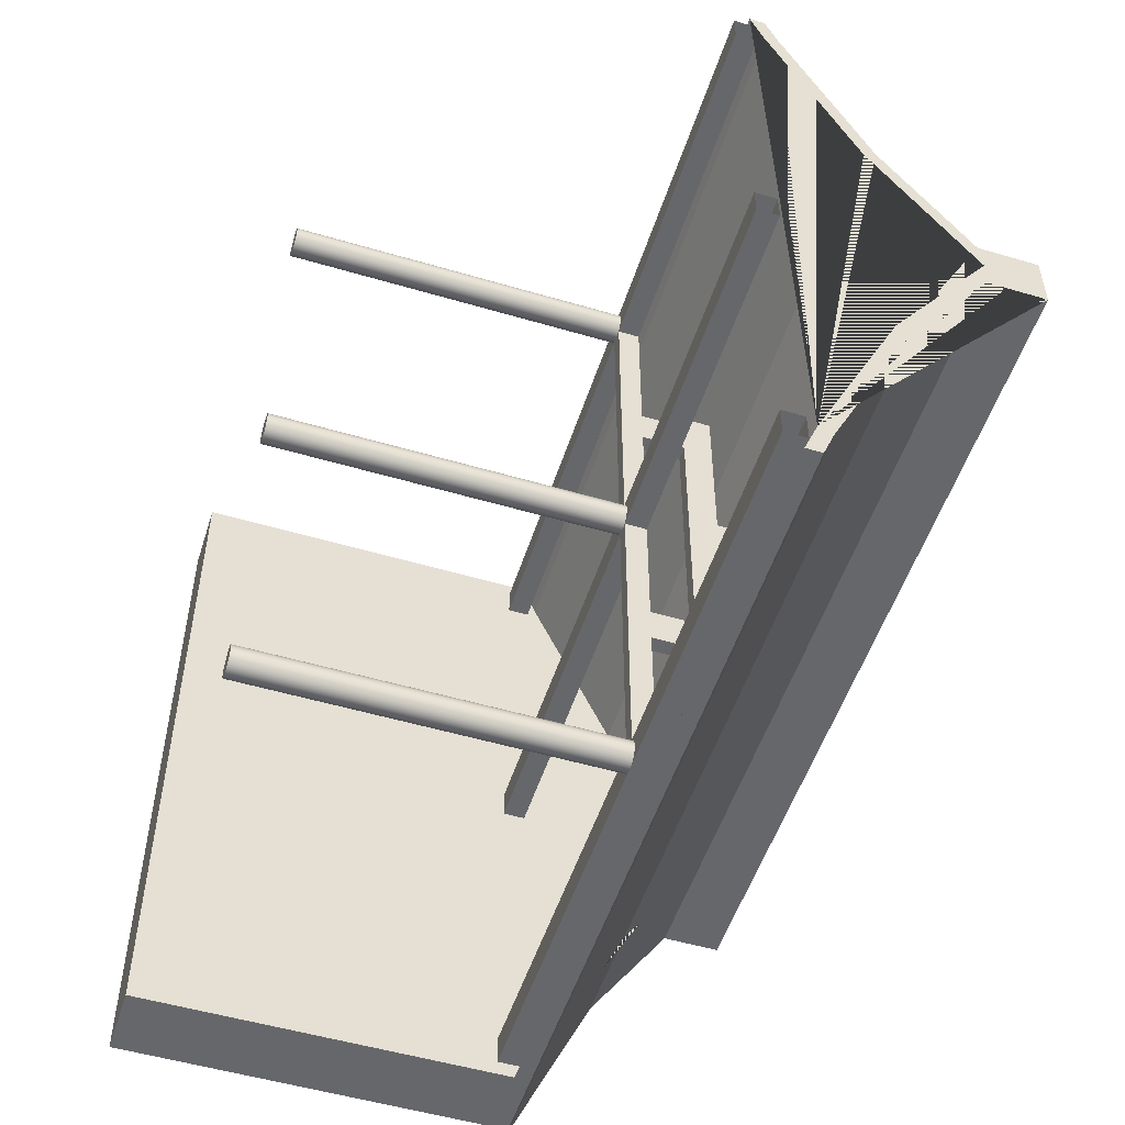
<metadata>
{"format":"obj","ext":"obj","renderer":"f3d","projection":"perspective","resolution":1024,"background":"white","views":[{"elev":-52.2,"azim":72.3,"up":"+Z"}]}
</metadata>
<code>
g Mesh1 Group2 Group1 Model
v -1.18 0.02 -0.04
v -1.18 -0.04 -0.04
v -1.18 -0.04 -0.88
v -1.18 0.02 -0.88
f 1 2 3 4
v -1.22 0.02 -0.04
v -1.22 -0.04 -0.04
f 2 1 5 6
v -1.22 0.02 -0.88
f 1 4 7 5
v -1.22 -0.04 -0.88
f 4 3 8 7
f 3 2 6 8
f 6 5 7 8
g Mesh2 Group3 Group1 Model
v -1.181 0.14 -0.4801
v -1.181 0.02 -0.4801
v -1.221 0.02 -0.4801
v -1.221 0.14 -0.4801
f 9 10 11 12
v -1.181 0.14 -0.3801
v -1.181 0.02 -0.3801
v -1.181 0.02 -0.4401
f 9 13 14 15 10
v -1.221 0.14 -0.3801
f 13 9 12 16
v -1.221 0.02 -0.3801
v -1.221 0.02 -0.4401
f 17 16 12 11 18
f 14 13 16 17
f 15 14 17 18
f 10 15 18 11
g Mesh3 Group4 Group1 Model
v -1.181 0.5 -0.06
v -1.181 0.22 -0.06
v -1.221 0.22 -0.06
v -1.221 0.5 -0.06
f 19 20 21 22
v -1.181 0.5 0.06
v -1.181 0.22 0.06
v -1.181 0.22 2.327e-14
f 19 23 24 25 20
v -1.221 0.5 0.06
f 23 19 22 26
v -1.221 0.22 0.06
v -1.221 0.22 2.327e-14
f 27 26 22 21 28
f 24 23 26 27
f 25 24 27 28
f 20 25 28 21
g Mesh4 Group5 Group1 Model
v -1.221 0.14 0.52
v -1.221 0.22 0.52
v -1.221 0.22 -0.52
v -1.221 0.14 -0.52
f 29 30 31 32
v -1.181 0.14 0.52
v -1.181 0.22 0.52
f 33 34 30 29
v -1.181 0.14 -0.52
v -1.181 0.22 -0.52
f 34 33 35 36
f 35 33 29 32
f 36 35 32 31
f 34 36 31 30
g Mesh5 Group6 Group1 Model
v -1.181 0.14 0.3799
v -1.181 0.02 0.3799
v -1.221 0.02 0.3799
v -1.221 0.14 0.3799
f 37 38 39 40
v -1.181 0.14 0.4799
v -1.181 0.02 0.4799
v -1.181 0.02 0.4199
f 37 41 42 43 38
v -1.221 0.14 0.4799
f 41 37 40 44
v -1.221 0.02 0.4799
v -1.221 0.02 0.4199
f 45 44 40 39 46
f 42 41 44 45
f 43 42 45 46
f 38 43 46 39
g Mesh6 Group7 Group1 Model
v -0.02136 0.5 0.06
v -0.02136 0.22 0.06
v 0.01864 0.22 0.06
v 0.01864 0.5 0.06
f 47 48 49 50
v -0.02136 0.22 3.302e-14
v -0.02136 0.5 -0.06
v -0.02136 0.22 -0.06
f 51 48 47 52 53
v 0.01864 0.22 3.302e-14
f 48 51 54 49
v 0.01864 0.22 -0.06
f 51 53 55 54
v 0.01864 0.5 -0.06
f 53 52 56 55
f 52 47 50 56
f 49 54 55 56 50
g Mesh7 Group8 Group1 Model
v -1.18 0.02 0.88
v -1.18 -0.04 0.88
v -1.18 -0.04 0.04
v -1.18 0.02 0.04
f 57 58 59 60
v -1.22 0.02 0.88
v -1.22 -0.04 0.88
f 61 62 58 57
v -1.22 0.02 0.04
v -1.22 -0.04 0.04
f 62 61 63 64
f 63 61 57 60
f 64 63 60 59
f 62 64 59 58
g Mesh8 Group9 Group1 Model
v -0.02136 0.14 0.52
v -0.02136 0.22 0.52
v -0.02136 0.22 -0.52
v -0.02136 0.14 -0.52
f 65 66 67 68
v 0.01864 0.14 0.52
v 0.01864 0.22 0.52
f 66 65 69 70
v 0.01864 0.14 -0.52
f 65 68 71 69
v 0.01864 0.22 -0.52
f 68 67 72 71
f 67 66 70 72
f 70 69 71 72
g Mesh9 Group10 Group1 Model
v -0.02136 0.14 -0.3799
v -0.02136 0.02 -0.3799
v 0.01864 0.02 -0.3799
v 0.01864 0.14 -0.3799
f 73 74 75 76
v -0.02136 0.02 -0.4199
v -0.02136 0.14 -0.4799
v -0.02136 0.02 -0.4799
f 77 74 73 78 79
v 0.01864 0.02 -0.4199
f 74 77 80 75
v 0.01864 0.02 -0.4799
f 77 79 81 80
v 0.01864 0.14 -0.4799
f 79 78 82 81
f 78 73 76 82
f 75 80 81 82 76
g Mesh10 Group11 Group1 Model
v -1.221 0.14 0.52
v -1.221 0.22 0.52
v -1.221 0.22 -0.52
v -1.221 0.14 -0.52
f 83 84 85 86
v -1.181 0.14 0.52
v -1.181 0.22 0.52
f 84 83 87 88
v -1.181 0.14 -0.52
f 83 86 89 87
v -1.181 0.22 -0.52
f 86 85 90 89
f 85 84 88 90
f 88 87 89 90
g Mesh11 Group12 Group1 Model
v -1.221 0.5 0.06
v -1.221 0.22 0.06
v -1.181 0.22 0.06
v -1.181 0.5 0.06
f 91 92 93 94
v -1.221 0.22 3.302e-14
v -1.221 0.5 -0.06
v -1.221 0.22 -0.06
f 95 92 91 96 97
v -1.181 0.22 3.302e-14
f 92 95 98 93
v -1.181 0.22 -0.06
f 95 97 99 98
v -1.181 0.5 -0.06
f 97 96 100 99
f 96 91 94 100
f 93 98 99 100 94
g Mesh12 Group13 Group1 Model
v -1.221 0.14 0.4801
v -1.221 0.02 0.4801
v -1.181 0.02 0.4801
v -1.181 0.14 0.4801
f 101 102 103 104
v -1.221 0.02 0.4401
v -1.221 0.14 0.3801
v -1.221 0.02 0.3801
f 105 102 101 106 107
v -1.181 0.02 0.4401
f 102 105 108 103
v -1.181 0.02 0.3801
f 105 107 109 108
v -1.181 0.14 0.3801
f 107 106 110 109
f 106 101 104 110
f 103 108 109 110 104
g Mesh13 Group14 Group1 Model
v -1.221 0.14 -0.3799
v -1.221 0.02 -0.3799
v -1.181 0.02 -0.3799
v -1.181 0.14 -0.3799
f 111 112 113 114
v -1.221 0.02 -0.4199
v -1.221 0.14 -0.4799
v -1.221 0.02 -0.4799
f 115 112 111 116 117
v -1.181 0.02 -0.4199
f 112 115 118 113
v -1.181 0.02 -0.4799
f 115 117 119 118
v -1.181 0.14 -0.4799
f 117 116 120 119
f 116 111 114 120
f 113 118 119 120 114
g Mesh14 Group15 Group1 Model
v -0.02136 0.14 0.4801
v -0.02136 0.02 0.4801
v 0.01864 0.02 0.4801
v 0.01864 0.14 0.4801
f 121 122 123 124
v -0.02136 0.02 0.4401
v -0.02136 0.14 0.3801
v -0.02136 0.02 0.3801
f 125 122 121 126 127
v 0.01864 0.02 0.4401
f 122 125 128 123
v 0.01864 0.02 0.3801
f 125 127 129 128
v 0.01864 0.14 0.3801
f 127 126 130 129
f 126 121 124 130
f 123 128 129 130 124
g Mesh15 Group1 Model
v -1.26 0.00979 -1
v -1.26 0.006374 -1
v -1.26 0.04315 -0.9044
f 131 132 133
v -1.06 0.00979 -1
v -1.06 0.006374 -1
f 132 131 134 135
v -1.36 0.006374 -1
v -1.36 0.04923 -1
v 1 0.04923 -1
v 1 0.006374 -1
f 134 131 132 136 137 138 139 135
v -1.06 0.04315 -0.9044
f 140 134 131 133
f 135 134 140
f 140 135 132 133
v -1.06 0.2771 -0.4001
v -1.06 0.5512 1.954e-14
v -1.06 0.2771 0.4001
v -1.06 0.04315 0.9044
v -1.06 0.006374 1
v -1.06 -1 1
v -1.06 -1 -1
f 135 140 141 142 143 144 145 146 147
v 1 0.04315 -0.9044
f 135 139 148 140
v 1 0.08 -0.92
v 1 0.312 -0.42
v 1 0.5449 -0.08
v 1 0.7077 -0.08
v 1 0.7077 0.08
v 1 0.5449 0.08
v 1 0.312 0.42
v 1 0.08 0.92
v 1 0.04923 1
v 1 0.006374 1
v 1 0.04315 0.9044
v 1 0.2771 0.4001
v 1 0.5512 3.109e-14
v 1 0.2771 -0.4001
f 148 139 138 149 150 151 152 153 154 155 156 157 158 159 160 161 162
v -1.36 0.08 -0.92
f 163 149 138 137
v -1.36 0.312 -0.42
f 164 150 149 163
v -1.36 0.5449 -0.08
f 165 151 150 164
v -1.36 0.7077 -0.08
f 166 152 151 165
v -1.36 0.7077 0.08
f 153 152 166 167
v -1.36 0.04315 0.9044
v -1.36 0.006374 1
v -1.36 0.04923 1
v -1.36 0.08 0.92
v -1.36 0.312 0.42
v -1.36 0.5449 0.08
v -1.36 0.04315 -0.9044
v -1.36 0.2771 -0.4001
v -1.36 0.5512 3.686e-14
v -1.36 0.2771 0.4001
f 168 169 170 171 172 173 167 166 165 164 163 137 136 174 175 176 177
v -1.26 0.04315 0.9044
v -1.26 0.006374 1
f 178 179 169 168
v -1.26 0.00979 1
f 179 180 178
v -1.06 0.00979 1
f 170 169 179 180 181 145 158 157
f 181 180 179 145
f 178 180 181 144
f 181 145 144
f 144 159 158 145
f 143 160 159 144
f 142 161 160 143
f 141 162 161 142
f 140 148 162 141
v -1.26 0.2771 -0.4001
f 141 140 133 182
f 174 133 182 175
f 174 136 132 133
v -1.26 0.2771 0.4001
v -1.26 0.5512 1.954e-14
v -1.26 -1 -1
v -1.26 -1 1
f 179 178 183 184 182 133 132 185 186
f 178 179 145 144
f 146 145 179 186
f 146 186 185 147
f 135 147 185 132
f 144 143 183 178
f 143 142 184 183
f 142 141 182 184
f 175 182 184 176
f 176 184 183 177
f 177 183 178 168
f 170 157 156 171
f 171 156 155 172
f 172 155 154 173
f 173 154 153 167
g Mesh16 Group1 Model
v 1 -0.04 -0.96
v -8.471e-14 -0.04 -0.96
v -1.06 -0.04 -0.96
v -1.06 0.02 -0.96
v 1 0.02 -0.96
f 187 188 189 190 191
v 0.01035 -0.04 -0.8814
v 0.02 -0.04 -0.8854
v 0.02828 -0.04 -0.8917
v 0.03464 -0.04 -0.9
v 0.03864 -0.04 -0.9096
v 0.04 -0.04 -0.92
v 0.03864 -0.04 -0.9304
v 0.03464 -0.04 -0.94
v 0.02828 -0.04 -0.9483
v 0.02 -0.04 -0.9546
v 0.01035 -0.04 -0.9586
v 1 -0.04 -0.88
v 0.02 -0.04 -0.88
v -8.471e-14 -0.04 -0.88
f 192 193 194 195 196 197 198 199 200 201 202 188 187 203 204 205
v -0.01035 -0.04 -0.9586
v -0.02 -0.04 -0.9546
v -0.02828 -0.04 -0.9483
v -0.03464 -0.04 -0.94
v -0.03864 -0.04 -0.9304
v -0.04 -0.04 -0.92
v -0.03864 -0.04 -0.9096
v -0.03464 -0.04 -0.9
v -0.02828 -0.04 -0.8917
v -0.02 -0.04 -0.8854
v -0.01035 -0.04 -0.8814
f 193 194 195 196 197 198 199 200 201 202 188 206 207 208 209 210 211 212 213 214 215 216 205 192
v 0.02 -1 -0.8854
v 0.02828 -1 -0.8917
f 193 217 218 194
v 0.01035 -1 -0.8814
f 192 219 217 193
v -8.471e-14 -1 -0.88
f 205 220 219 192
v -0.01035 -1 -0.8814
f 216 221 220 205
v -0.02 -1 -0.8854
f 215 222 221 216
v -0.02828 -1 -0.8917
f 214 223 222 215
v -0.03464 -1 -0.9
f 213 224 223 214
v -0.03864 -1 -0.9096
f 212 225 224 213
v -0.04 -1 -0.92
f 211 226 225 212
v -0.03864 -1 -0.9304
f 210 227 226 211
v -0.03464 -1 -0.94
f 209 228 227 210
v -0.02828 -1 -0.9483
f 208 229 228 209
v -0.02 -1 -0.9546
f 207 230 229 208
v -0.01035 -1 -0.9586
f 206 231 230 207
v -7.316e-14 -1 -0.96
f 188 232 231 206
v 0.01035 -1 -0.9586
f 202 233 232 188
v 0.02 -1 -0.9546
f 201 234 233 202
v 0.02828 -1 -0.9483
f 200 235 234 201
v 0.03464 -1 -0.94
f 199 236 235 200
v 0.03864 -1 -0.9304
f 198 237 236 199
v 0.04 -1 -0.92
f 197 238 237 198
v 0.03864 -1 -0.9096
f 196 239 238 197
v 0.03464 -1 -0.9
f 195 240 239 196
f 194 218 240 195
f 221 222 223 224 225 226 227 228 229 230 231 232 233 234 235 236 237 238 239 240 218 217 219 220
v -0.02 -0.04 -0.88
v -1.06 -0.04 -0.88
f 206 207 208 209 210 211 212 213 214 215 216 205 241 242 189 188
v 0.02 0.02 -0.88
v -0.02 0.02 -0.88
f 243 204 205 241 244
v 1 0.02 -0.88
f 245 243 204 203
v -1.06 0.02 -0.88
f 243 245 191 190 246 244
v -1.2 0.02 -0.88
v -1.2 0.02 -0.96
f 247 246 190 248
v -1.2 -0.04 -0.88
f 249 242 246 247
v -1.19 -0.04 -0.8814
v -1.18 -0.04 -0.8854
v -1.172 -0.04 -0.8917
v -1.165 -0.04 -0.9
v -1.161 -0.04 -0.9096
v -1.16 -0.04 -0.92
v -1.161 -0.04 -0.9304
v -1.165 -0.04 -0.94
v -1.172 -0.04 -0.9483
v -1.18 -0.04 -0.9546
v -1.19 -0.04 -0.9586
v -1.2 -0.04 -0.96
f 250 251 252 253 254 255 256 257 258 259 260 261 189 242 249
v -1.19 -1 -0.8814
v -1.18 -1 -0.8854
f 250 262 263 251
v -1.2 -1 -0.88
f 249 264 262 250
v -1.21 -0.04 -0.8814
v -1.21 -1 -0.8814
f 265 266 264 249
v -1.22 -0.04 -0.8854
v -1.22 -1 -0.8854
f 267 268 266 265
v -1.228 -0.04 -0.8917
v -1.228 -1 -0.8917
f 269 270 268 267
v -1.235 -0.04 -0.9
v -1.235 -1 -0.9
f 271 272 270 269
v -1.239 -0.04 -0.9096
v -1.239 -1 -0.9096
f 273 274 272 271
v -1.24 -0.04 -0.92
v -1.24 -1 -0.92
f 275 276 274 273
v -1.239 -0.04 -0.9304
v -1.239 -1 -0.9304
f 277 278 276 275
v -1.235 -0.04 -0.94
v -1.235 -1 -0.94
f 279 280 278 277
v -1.228 -0.04 -0.9483
v -1.228 -1 -0.9483
f 281 282 280 279
v -1.22 -0.04 -0.9546
v -1.22 -1 -0.9546
f 283 284 282 281
v -1.21 -0.04 -0.9586
v -1.21 -1 -0.9586
f 285 286 284 283
v -1.2 -1 -0.96
f 261 287 286 285
v -1.19 -1 -0.9586
f 260 288 287 261
v -1.18 -1 -0.9546
f 259 289 288 260
v -1.172 -1 -0.9483
f 258 290 289 259
v -1.165 -1 -0.94
f 257 291 290 258
v -1.161 -1 -0.9304
f 256 292 291 257
v -1.16 -1 -0.92
f 255 293 292 256
v -1.161 -1 -0.9096
f 254 294 293 255
v -1.165 -1 -0.9
f 253 295 294 254
v -1.172 -1 -0.8917
f 252 296 295 253
f 251 263 296 252
f 251 252 253 254 255 256 257 258 259 260 261 249 250
f 261 249 247 248
f 283 281 279 277 275 273 271 269 267 265 249 261 285
f 248 190 189 261
f 242 241 244 246
v -0.02 -0.04 -0.04
v -0.02 0.02 -0.04
v -0.02 0.02 -0.3801
v -0.02 0.02 -0.4401
v -0.02 0.02 -0.4801
f 297 298 299 300 301 244 241
v -8.471e-14 -0.04 -0.04
v 0.02 -0.04 -0.04
v 0.02 0.02 -0.04
f 302 303 304 298 297
v 0.01035 -0.04 0.03864
v 0.02 -0.04 0.03464
v 0.02828 -0.04 0.02828
v 0.03464 -0.04 0.02
v 0.03864 -0.04 0.01035
v 0.04 -0.04 5.129e-14
v 0.03864 -0.04 -0.01035
v 0.03464 -0.04 -0.02
v 0.02828 -0.04 -0.02828
v 0.02 -0.04 -0.03464
v 0.01035 -0.04 -0.03864
v 1 -0.04 -0.04
v 1 -0.04 0.04
v 0.02 -0.04 0.04
v -8.471e-14 -0.04 0.04
f 305 306 307 308 309 310 311 312 313 314 315 302 303 316 317 318 319
v 0.01035 -1 0.03864
v 0.02 -1 0.03464
f 305 320 321 306
v -7.316e-14 -1 0.04
f 319 322 320 305
v -0.01035 -0.04 0.03864
v -0.01035 -1 0.03864
f 323 324 322 319
v -0.02 -0.04 0.03464
v -0.02 -1 0.03464
f 325 326 324 323
v -0.02828 -0.04 0.02828
v -0.02828 -1 0.02828
f 327 328 326 325
v -0.03464 -0.04 0.02
v -0.03464 -1 0.02
f 329 330 328 327
v -0.03864 -0.04 0.01035
v -0.03864 -1 0.01035
f 331 332 330 329
v -0.04 -0.04 5.129e-14
v -0.04 -1 4.408e-14
f 333 334 332 331
v -0.03864 -0.04 -0.01035
v -0.03864 -1 -0.01035
f 335 336 334 333
v -0.03464 -0.04 -0.02
v -0.03464 -1 -0.02
f 337 338 336 335
v -0.02828 -0.04 -0.02828
v -0.02828 -1 -0.02828
f 339 340 338 337
v -0.02 -0.04 -0.03464
v -0.02 -1 -0.03464
f 341 342 340 339
v -0.01035 -0.04 -0.03864
v -0.01035 -1 -0.03864
f 343 344 342 341
v -7.316e-14 -1 -0.04
f 302 345 344 343
v 0.01035 -1 -0.03864
f 315 346 345 302
v 0.02 -1 -0.03464
f 314 347 346 315
v 0.02828 -1 -0.02828
f 313 348 347 314
v 0.03464 -1 -0.02
f 312 349 348 313
v 0.03864 -1 -0.01035
f 311 350 349 312
v 0.04 -1 4.408e-14
f 310 351 350 311
v 0.03864 -1 0.01035
f 309 352 351 310
v 0.03464 -1 0.02
f 308 353 352 309
v 0.02828 -1 0.02828
f 307 354 353 308
f 306 321 354 307
f 338 340 342 344 345 346 347 348 349 350 351 352 353 354 321 320 322 324 326 328 330 332 334 336
f 314 313 312 311 310 309 308 307 306 305 319 323 325 327 329 331 333 335 337 339 341 343 302 315
v -0.02 -0.04 0.04
v -1.06 -0.04 0.04
v -1.06 -0.04 -0.04
f 302 343 341 339 337 335 333 331 329 327 325 323 319 355 356 357 297
v 0.02 0.02 0.04
v -0.02 0.02 0.04
f 358 318 319 355 359
v 0.02 0.02 0.88
v 0.02 -0.04 0.88
f 318 358 360 361
v 1 0.02 0.04
f 362 358 318 317
v -1.06 0.02 0.04
v 1 0.02 -0.04
v -1.06 0.02 -0.04
f 363 359 358 362 364 304 298 365
f 356 355 359 363
v -0.02 0.02 0.4799
v -0.02 0.02 0.4199
v -0.02 0.02 0.3799
v -0.02 -0.04 0.88
v -0.02 0.02 0.88
f 366 367 368 359 355 369 370
v -0.02136 0.02 0.4199
v -0.02136 0.02 0.4799
f 371 367 366 372
v -0.02136 0.02 0.3799
f 373 368 367 371
v 0.01864 0.14 0.3799
v 0.01864 0.02 0.3799
v -0.02136 0.14 0.3799
f 374 375 368 373 376
v 0.01864 0.14 0.4799
v 0.01864 0.02 0.4799
v 0.01864 0.02 0.4199
f 374 377 378 379 375
v -0.02136 0.14 0.4799
f 377 374 376 380
v 0.01864 0.22 -0.06
v 0.01864 0.22 2.387e-14
v 0.01864 0.22 0.06
v 0.01864 0.22 0.52
v 0.01864 0.14 0.52
v 0.01864 0.14 -0.3801
v 0.01864 0.14 -0.4801
v 0.01864 0.14 -0.52
v 0.01864 0.22 -0.52
f 381 382 383 384 385 377 374 386 387 388 389
v 0.01864 0.5 -0.06
v 0.01864 0.5 0.06
f 390 391 383 382 381
v -0.02136 0.5 -0.06
v -0.02136 0.5 0.06
f 391 390 392 393
v -0.02136 0.22 -0.06
f 390 381 394 392
v -0.02136 0.22 2.387e-14
f 381 382 395 394
v -0.02136 0.22 0.06
f 382 383 396 395
v -0.02136 0.22 0.52
f 384 383 396 397
f 383 391 393 396
f 396 393 392 394 395
v -0.02136 0.14 -0.4801
v -0.02136 0.14 -0.3801
v -0.02136 0.14 0.52
v -0.02136 0.22 -0.52
v -0.02136 0.14 -0.52
f 398 399 376 380 400 397 396 395 394 401 402
v -0.02136 0.02 -0.3801
v -0.02136 0.02 -0.4801
v -0.02136 0.02 -0.4401
f 403 399 398 404 405
v 0.01864 0.02 -0.3801
f 299 406 386 399 403
v 0.01864 0.02 -0.4401
f 300 299 406 407
f 405 300 299 403
f 404 301 300 405
v 0.01864 0.02 -0.4801
f 387 408 301 404 398
f 387 386 406 407 408
f 386 387 398 399
f 388 387 398 402
f 389 388 402 401
f 401 394 381 389
f 386 374 376 399
f 304 243 244 301 408 407 406 299 298
f 304 303 204 243
f 316 303 304 364
f 205 204 303 302 297 241
f 300 407 408 301
f 372 380 376 373 371
f 366 378 377 380 372
f 360 358 359 368 375 379 378 366 370
f 379 375 368 367
f 366 378 379 367
v 1 0.02 0.88
v -1.06 0.02 0.88
v -1.06 0.02 0.96
v 1 0.02 0.96
f 409 360 370 410 411 412
v 1 -0.04 0.88
f 413 361 360 409
v 0.01035 -0.04 0.9586
v 0.02 -0.04 0.9546
v 0.02828 -0.04 0.9483
v 0.03464 -0.04 0.94
v 0.03864 -0.04 0.9304
v 0.04 -0.04 0.92
v 0.03864 -0.04 0.9096
v 0.03464 -0.04 0.9
v 0.02828 -0.04 0.8917
v 0.02 -0.04 0.8854
v 0.01035 -0.04 0.8814
v -8.471e-14 -0.04 0.88
v 1 -0.04 0.96
v -8.471e-14 -0.04 0.96
f 414 415 416 417 418 419 420 421 422 423 424 425 361 413 426 427
v -0.01035 -0.04 0.9586
v -0.02 -0.04 0.9546
v -0.02828 -0.04 0.9483
v -0.03464 -0.04 0.94
v -0.03864 -0.04 0.9304
v -0.04 -0.04 0.92
v -0.03864 -0.04 0.9096
v -0.03464 -0.04 0.9
v -0.02828 -0.04 0.8917
v -0.02 -0.04 0.8854
v -0.01035 -0.04 0.8814
f 423 422 421 420 419 418 417 416 415 414 427 428 429 430 431 432 433 434 435 436 437 438 425 424
v 0.02828 -1 0.8917
v 0.02 -1 0.8854
f 422 439 440 423
v 0.03464 -1 0.9
f 421 441 439 422
v 0.03864 -1 0.9096
f 420 442 441 421
v 0.04 -1 0.92
f 419 443 442 420
v 0.03864 -1 0.9304
f 418 444 443 419
v 0.03464 -1 0.94
f 417 445 444 418
v 0.02828 -1 0.9483
f 416 446 445 417
v 0.02 -1 0.9546
f 415 447 446 416
v 0.01035 -1 0.9586
f 414 448 447 415
v -8.471e-14 -1 0.96
f 427 449 448 414
v -0.01035 -1 0.9586
f 428 450 449 427
v -0.02 -1 0.9546
f 429 451 450 428
v -0.02828 -1 0.9483
f 430 452 451 429
v -0.03464 -1 0.94
f 431 453 452 430
v -0.03864 -1 0.9304
f 432 454 453 431
v -0.04 -1 0.92
f 433 455 454 432
v -0.03864 -1 0.9096
f 434 456 455 433
v -0.03464 -1 0.9
f 435 457 456 434
v -0.02828 -1 0.8917
f 436 458 457 435
v -0.02 -1 0.8854
f 437 459 458 436
v -0.01035 -1 0.8814
f 438 460 459 437
v -7.316e-14 -1 0.88
f 425 461 460 438
v 0.01035 -1 0.8814
f 424 462 461 425
f 423 440 462 424
f 451 452 453 454 455 456 457 458 459 460 461 462 440 439 441 442 443 444 445 446 447 448 449 450
v -1.06 -0.04 0.96
v -1.06 -0.04 0.88
f 425 438 437 436 435 434 433 432 431 430 429 428 427 463 464 369
f 426 412 411 463 427
v -1.2 -0.04 0.96
v -1.2 0.02 0.96
f 465 463 411 466
v -1.19 -0.04 0.9586
v -1.18 -0.04 0.9546
v -1.172 -0.04 0.9483
v -1.165 -0.04 0.94
v -1.161 -0.04 0.9304
v -1.16 -0.04 0.92
v -1.161 -0.04 0.9096
v -1.165 -0.04 0.9
v -1.172 -0.04 0.8917
v -1.18 -0.04 0.8854
v -1.19 -0.04 0.8814
v -1.2 -0.04 0.88
f 467 468 469 470 471 472 473 474 475 476 477 478 464 463 465
f 468 469 470 471 472 473 474 475 476 477 478 465 467
v -1.18 -1 0.9546
v -1.172 -1 0.9483
f 468 479 480 469
v -1.19 -1 0.9586
f 467 481 479 468
v -1.2 -1 0.96
f 465 482 481 467
v -1.21 -0.04 0.9586
v -1.21 -1 0.9586
f 483 484 482 465
v -1.22 -0.04 0.9546
v -1.22 -1 0.9546
f 485 486 484 483
v -1.228 -0.04 0.9483
v -1.228 -1 0.9483
f 487 488 486 485
v -1.235 -0.04 0.94
v -1.235 -1 0.94
f 489 490 488 487
v -1.239 -0.04 0.9304
v -1.239 -1 0.9304
f 491 492 490 489
v -1.24 -0.04 0.92
v -1.24 -1 0.92
f 493 494 492 491
v -1.239 -0.04 0.9096
v -1.239 -1 0.9096
f 495 496 494 493
v -1.235 -0.04 0.9
v -1.235 -1 0.9
f 497 498 496 495
v -1.228 -0.04 0.8917
v -1.228 -1 0.8917
f 499 500 498 497
v -1.22 -0.04 0.8854
v -1.22 -1 0.8854
f 501 502 500 499
v -1.21 -0.04 0.8814
v -1.21 -1 0.8814
f 503 504 502 501
v -1.2 -1 0.88
f 478 505 504 503
v -1.19 -1 0.8814
f 477 506 505 478
v -1.18 -1 0.8854
f 476 507 506 477
v -1.172 -1 0.8917
f 475 508 507 476
v -1.165 -1 0.9
f 474 509 508 475
v -1.161 -1 0.9096
f 473 510 509 474
v -1.16 -1 0.92
f 472 511 510 473
v -1.161 -1 0.9304
f 471 512 511 472
v -1.165 -1 0.94
f 470 513 512 471
f 469 480 513 470
f 501 499 497 495 493 491 489 487 485 483 465 478 503
v -1.2 0.02 0.88
f 478 465 466 514
f 466 411 410 514
f 514 410 464 478
f 410 370 369 464
f 425 361 360 370 369
f 319 318 361 425 369 355
f 400 380 377 385
f 385 384 397 400
v -1.2 -0.04 0.04
v -1.2 0.02 0.04
f 515 356 363 516
v -1.2 -0.04 -0.04
f 517 357 356 515
v -1.2 0.02 -0.04
f 518 365 357 517
f 516 363 365 518
v -1.22 0.02 -0.04
v -1.22 0.02 0.04
f 519 520 516 518
v -1.22 -0.04 -0.04
v -1.22 -0.04 0.04
f 521 522 520 519
f 522 521 517 515
f 521 519 518 517
f 517 515 516 518
f 520 522 515 516
f 365 298 297 357

</code>
